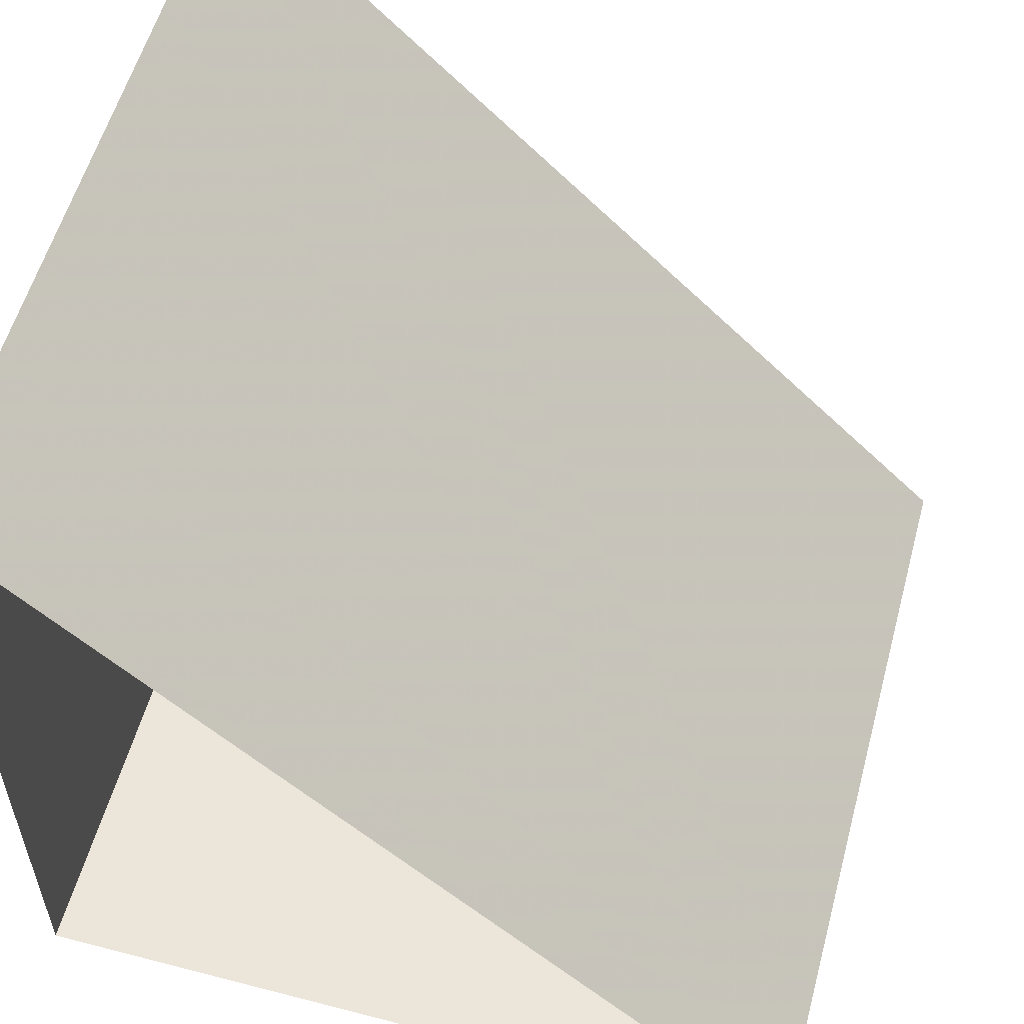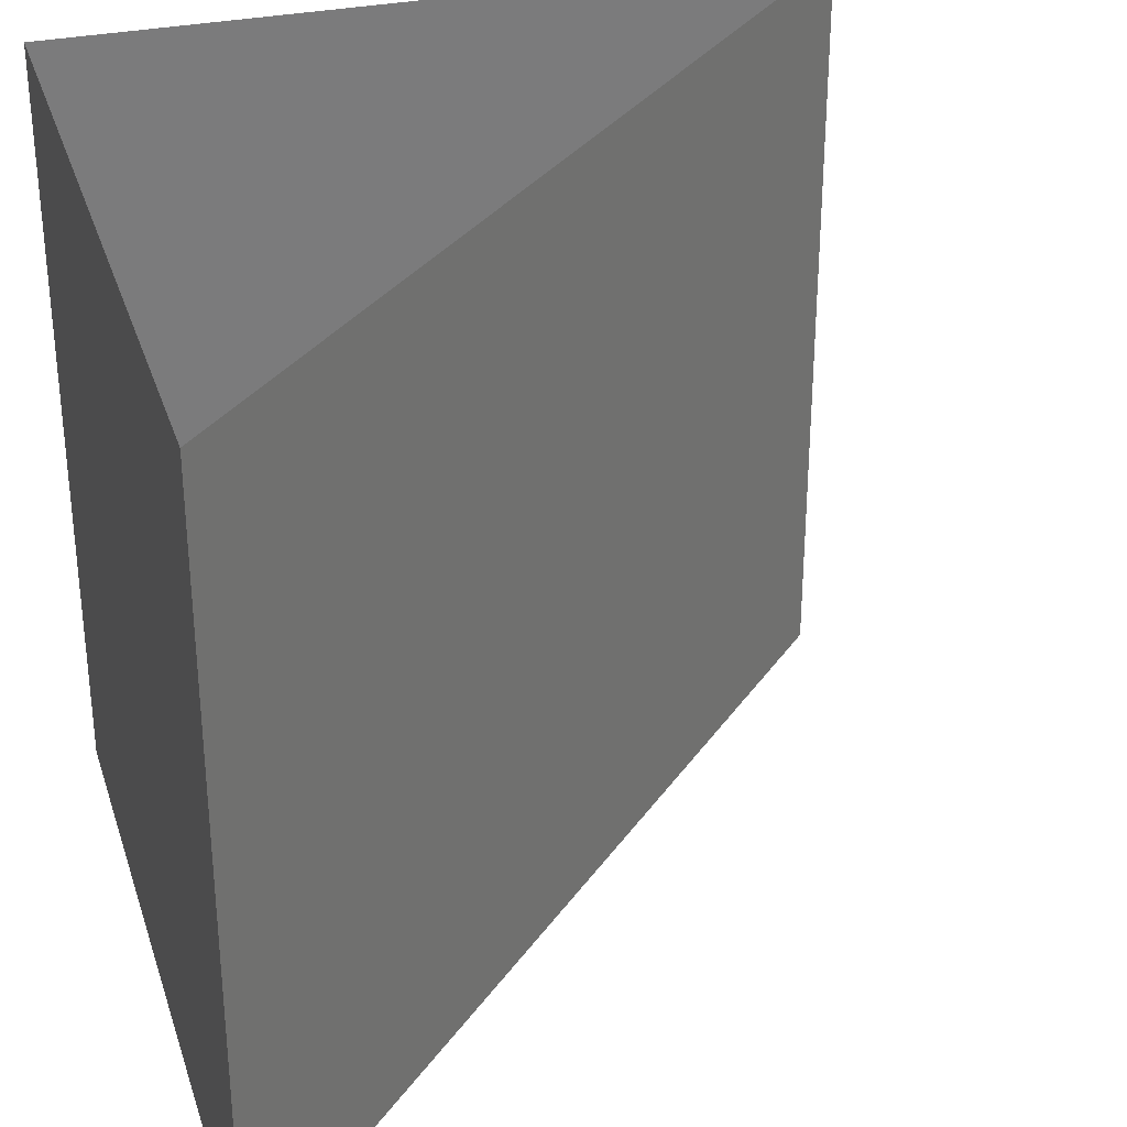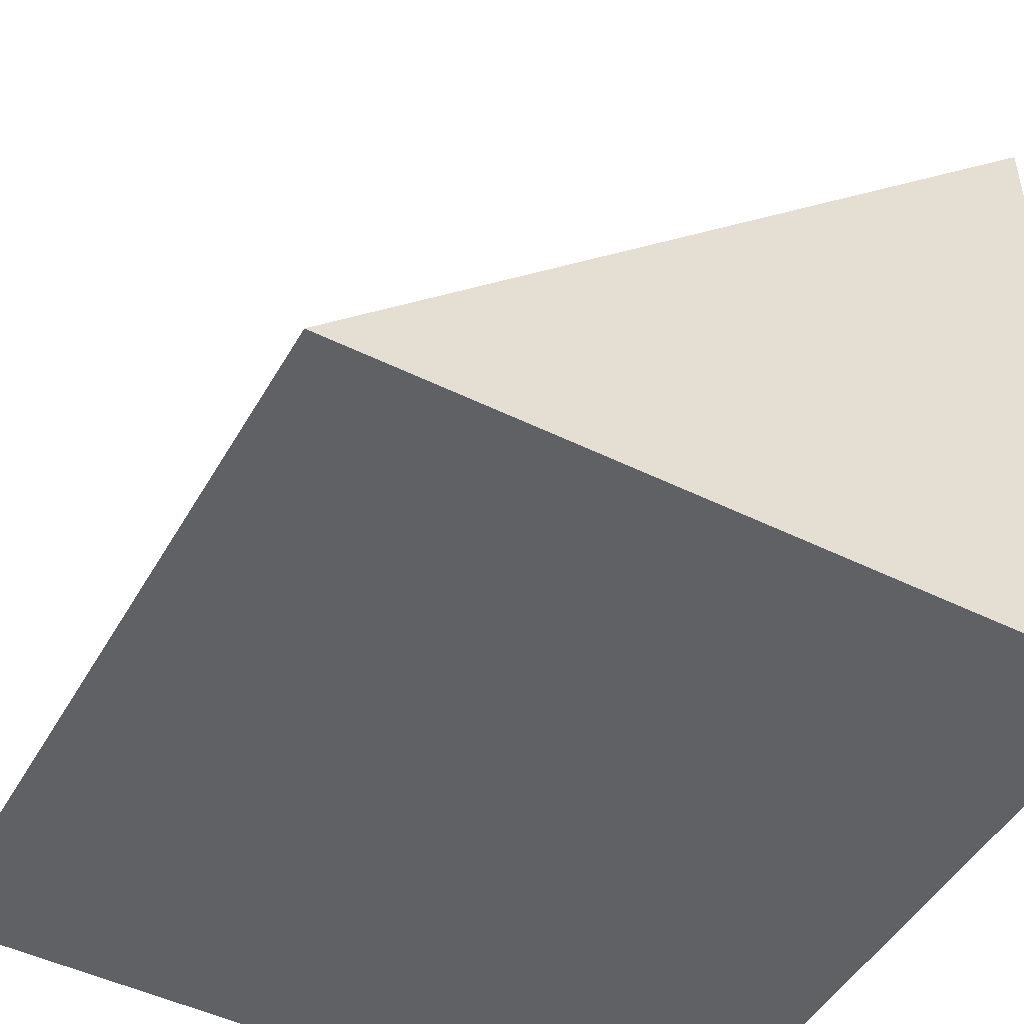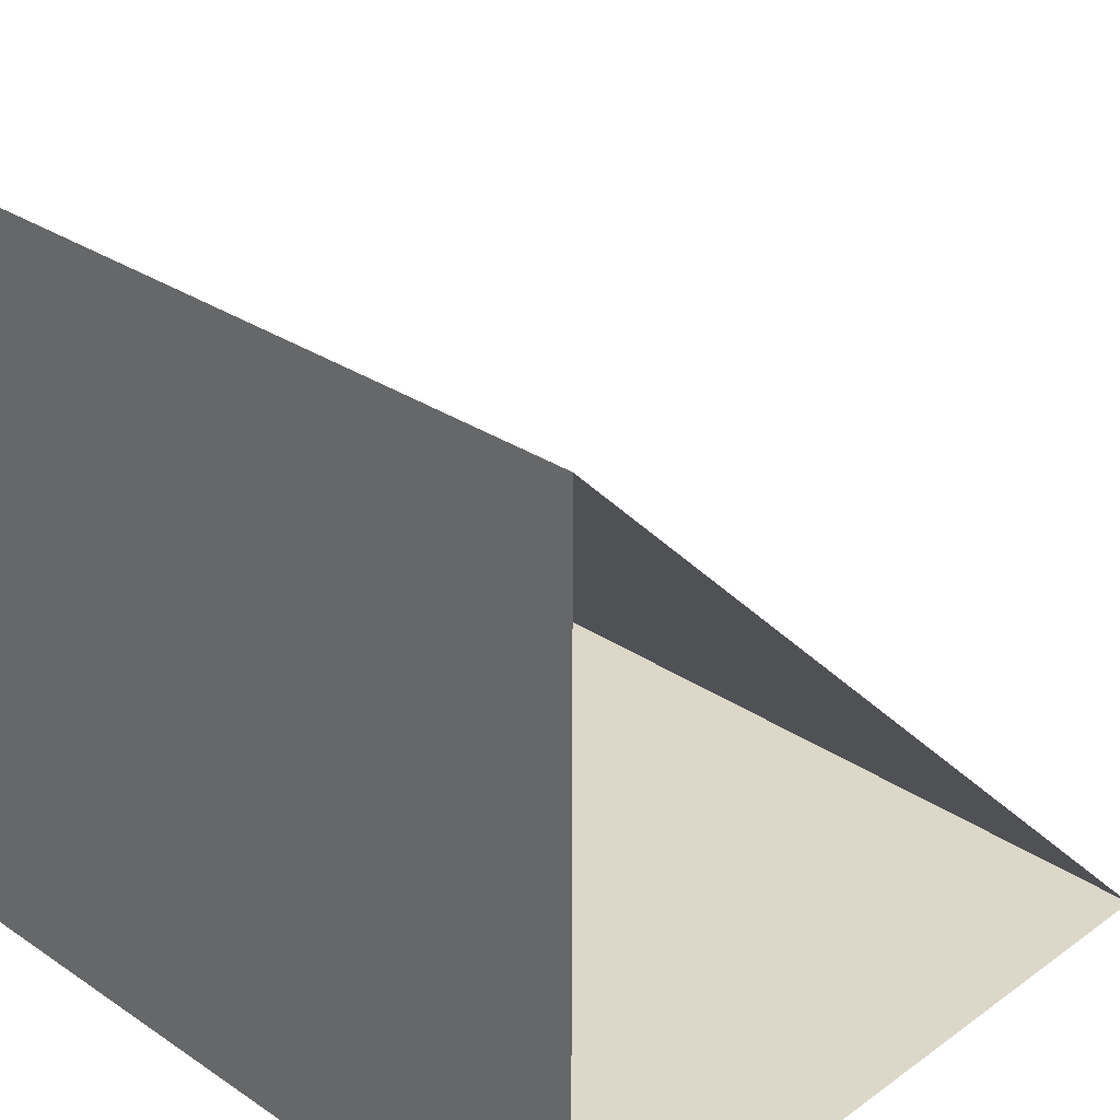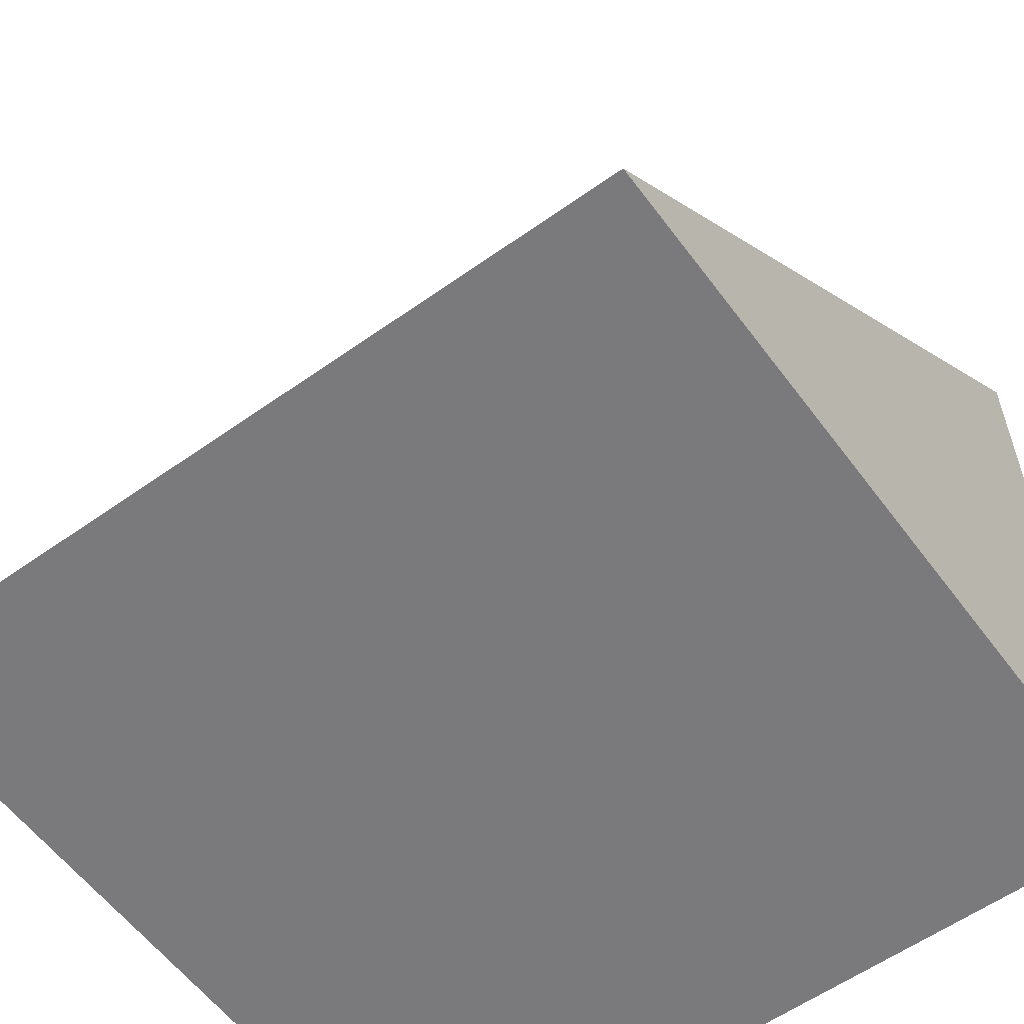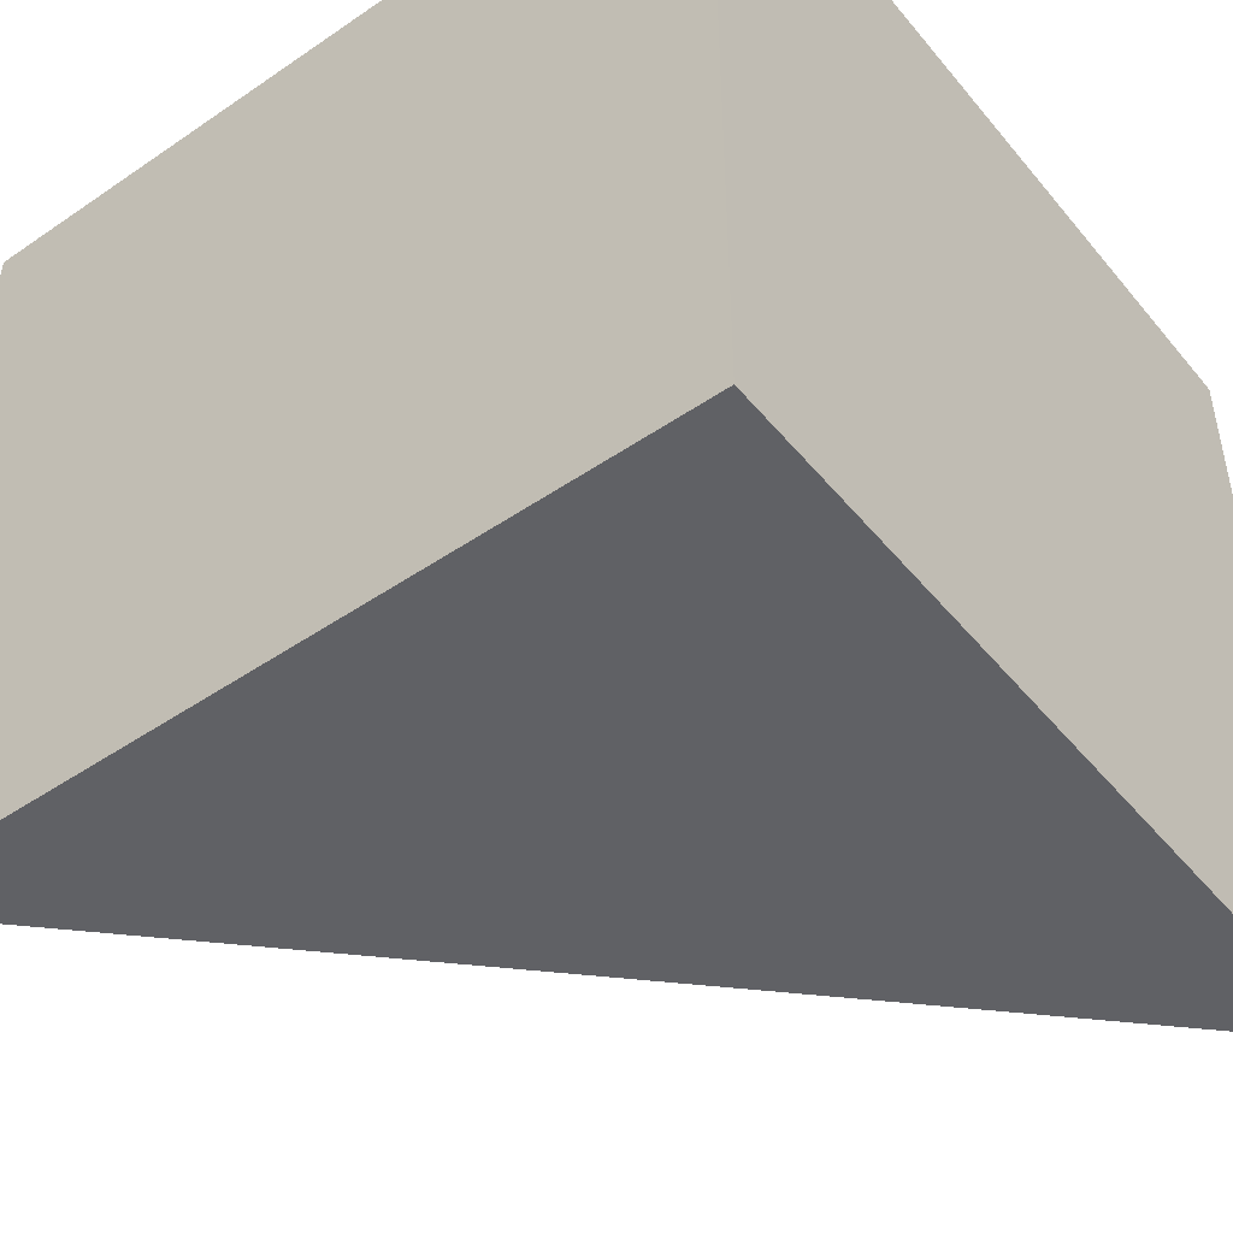
<metadata>
{"format":"obj","ext":"obj","renderer":"f3d","projection":"perspective","resolution":1024,"background":"white","views":[{"elev":56.4,"azim":15.2,"up":"+Y"},{"elev":31.5,"azim":73.3,"up":"+Z"},{"elev":-48.3,"azim":151.2,"up":"+Y"},{"elev":30.3,"azim":-45.9,"up":"+Y"},{"elev":-58.2,"azim":126.3,"up":"+Y"},{"elev":-47.7,"azim":-52.5,"up":"+Z"}]}
</metadata>
<code>
v 0 0 0
v 0 0 1
v 1 0 1
v 1 0 0
v 0 1 0
v 0 1 1
v 1 1 1
v 1 1 0
f 1 2 3 4
f 1 2 6 5
f 5 4 1
f 3 4 5 6

</code>
